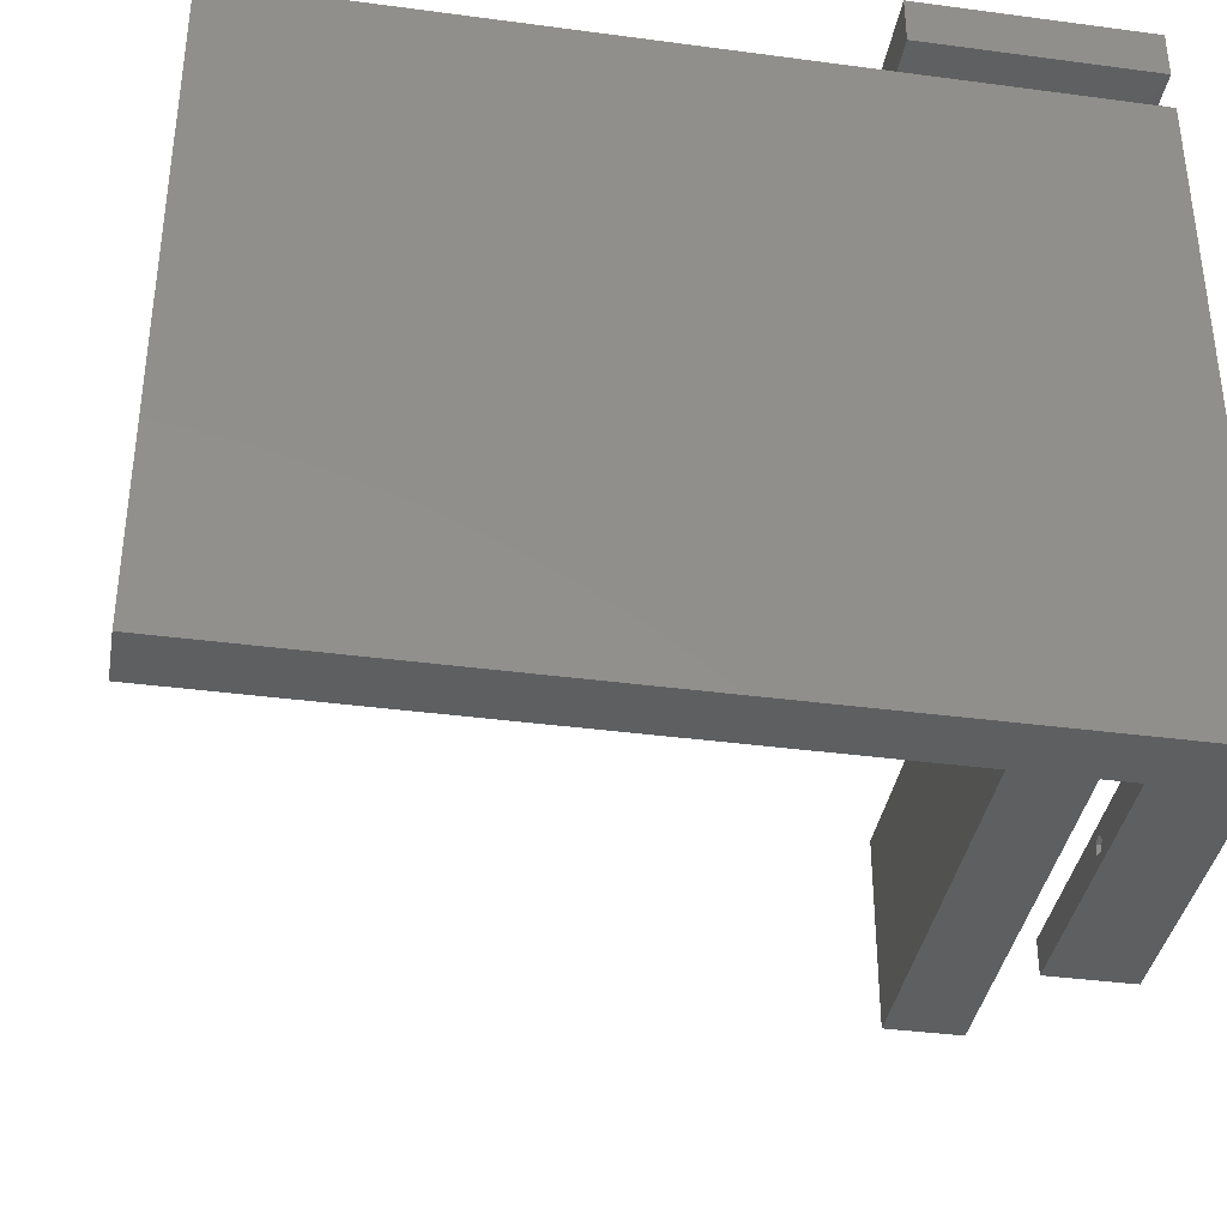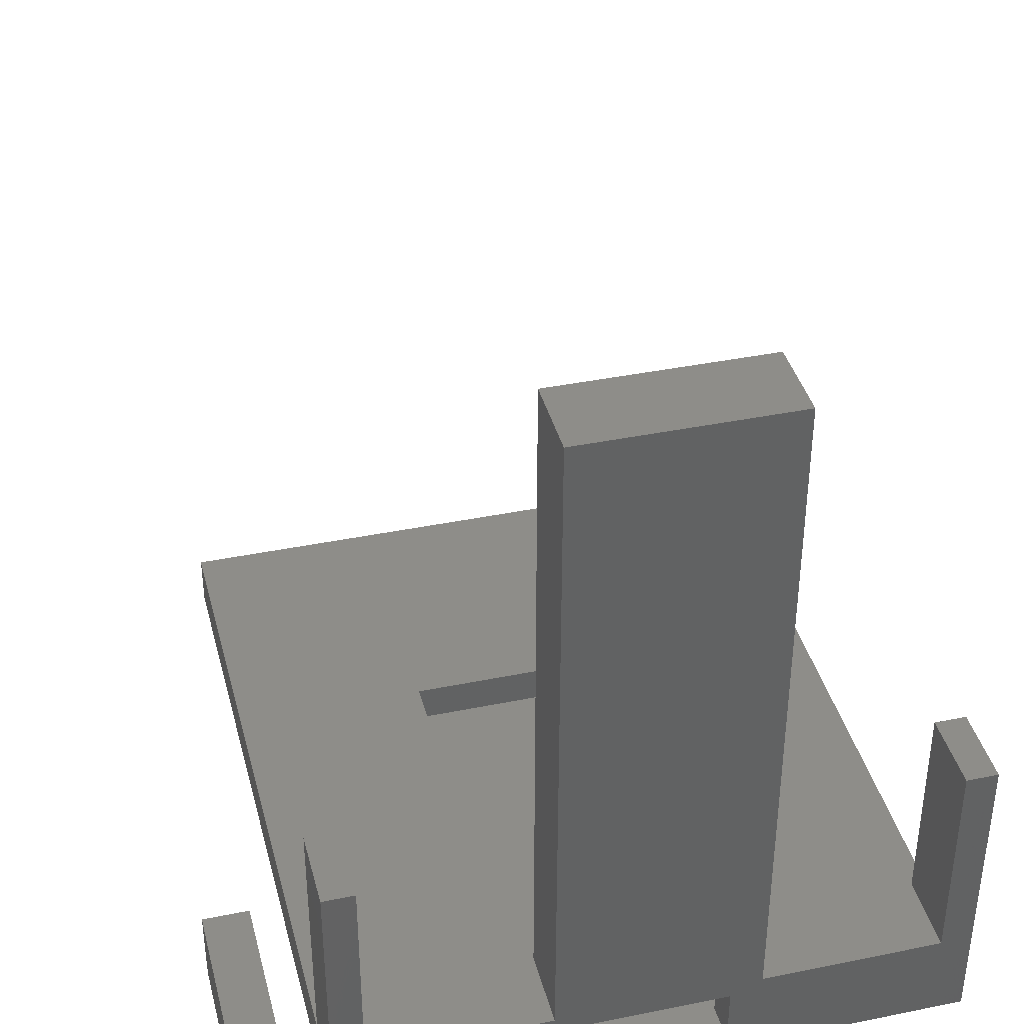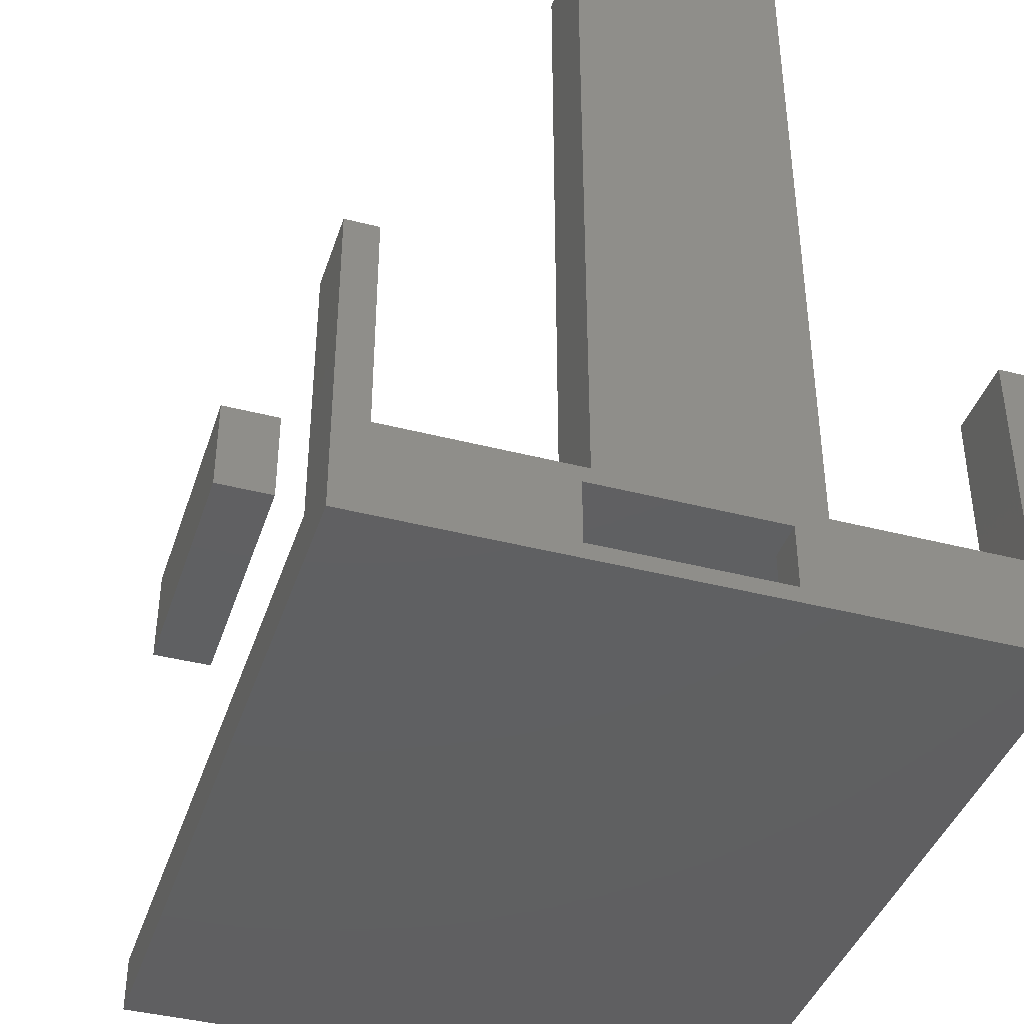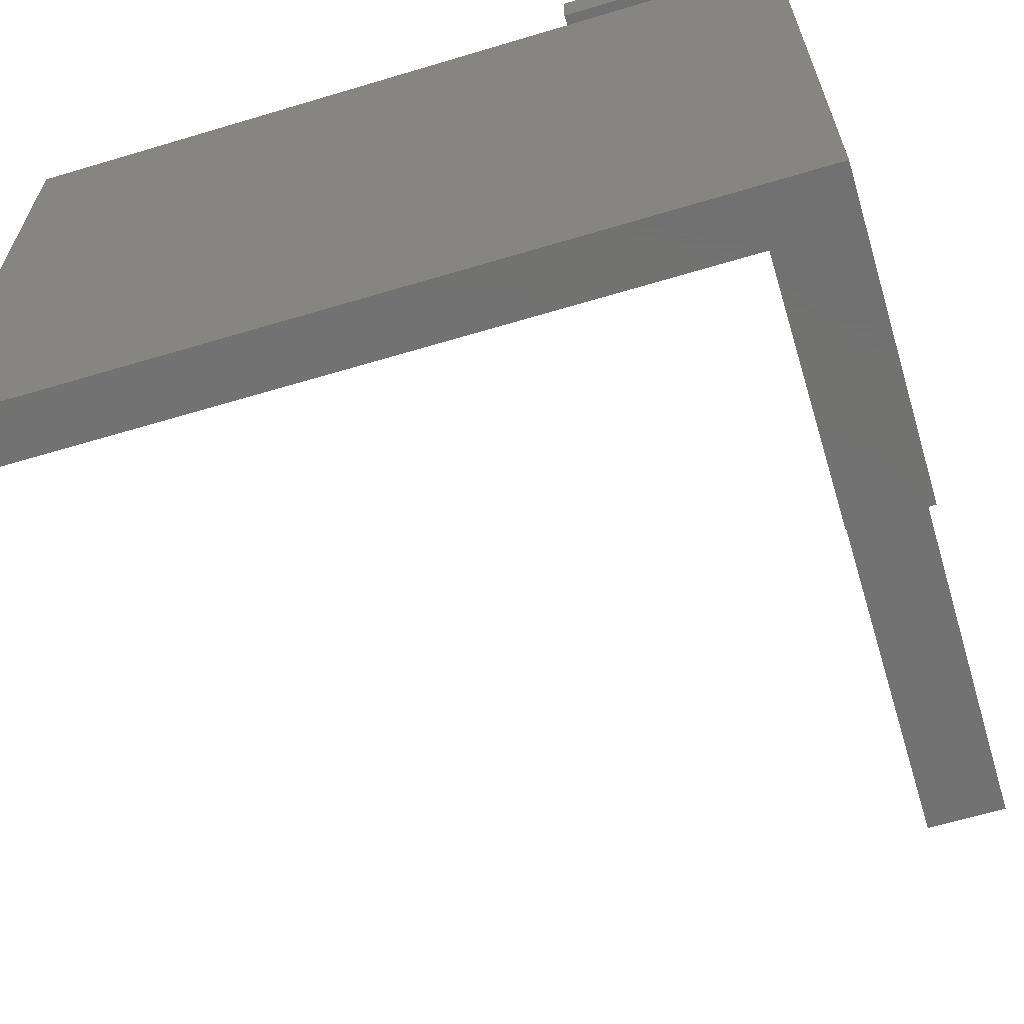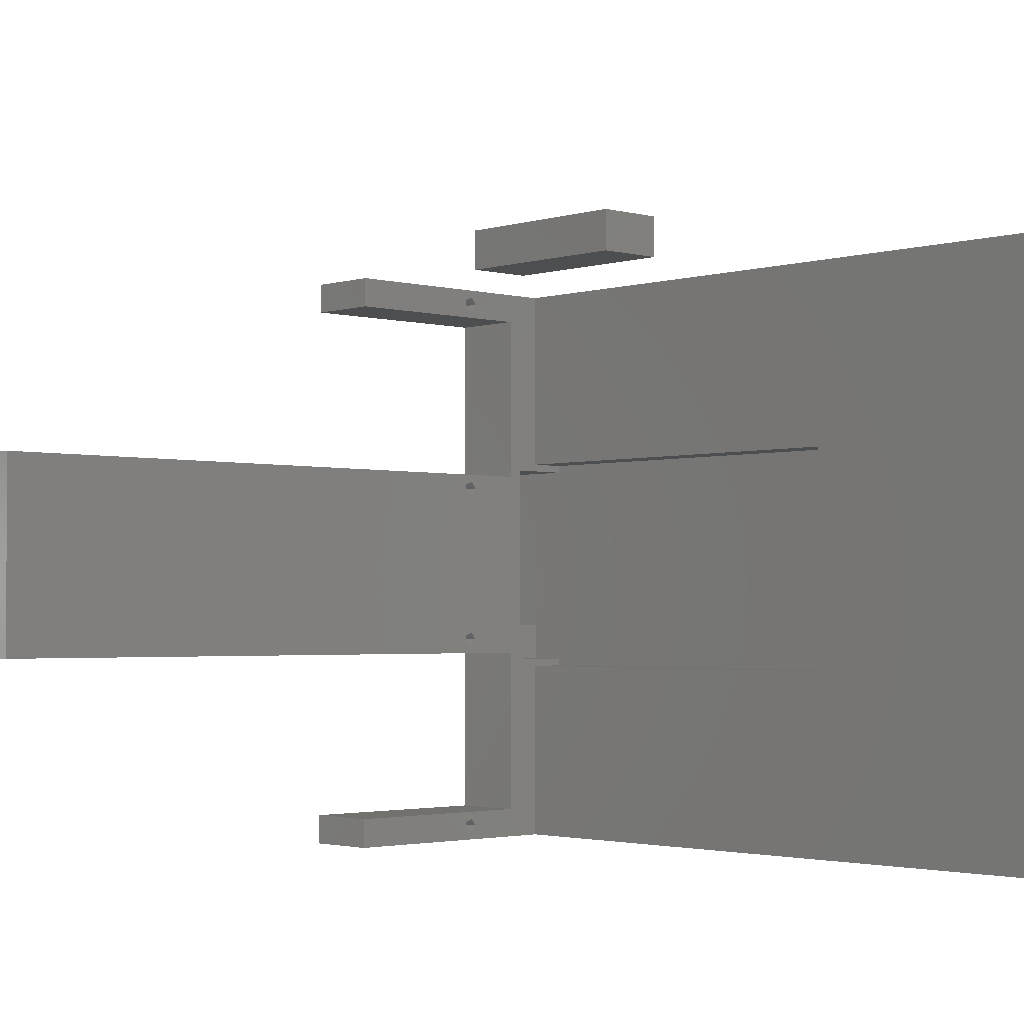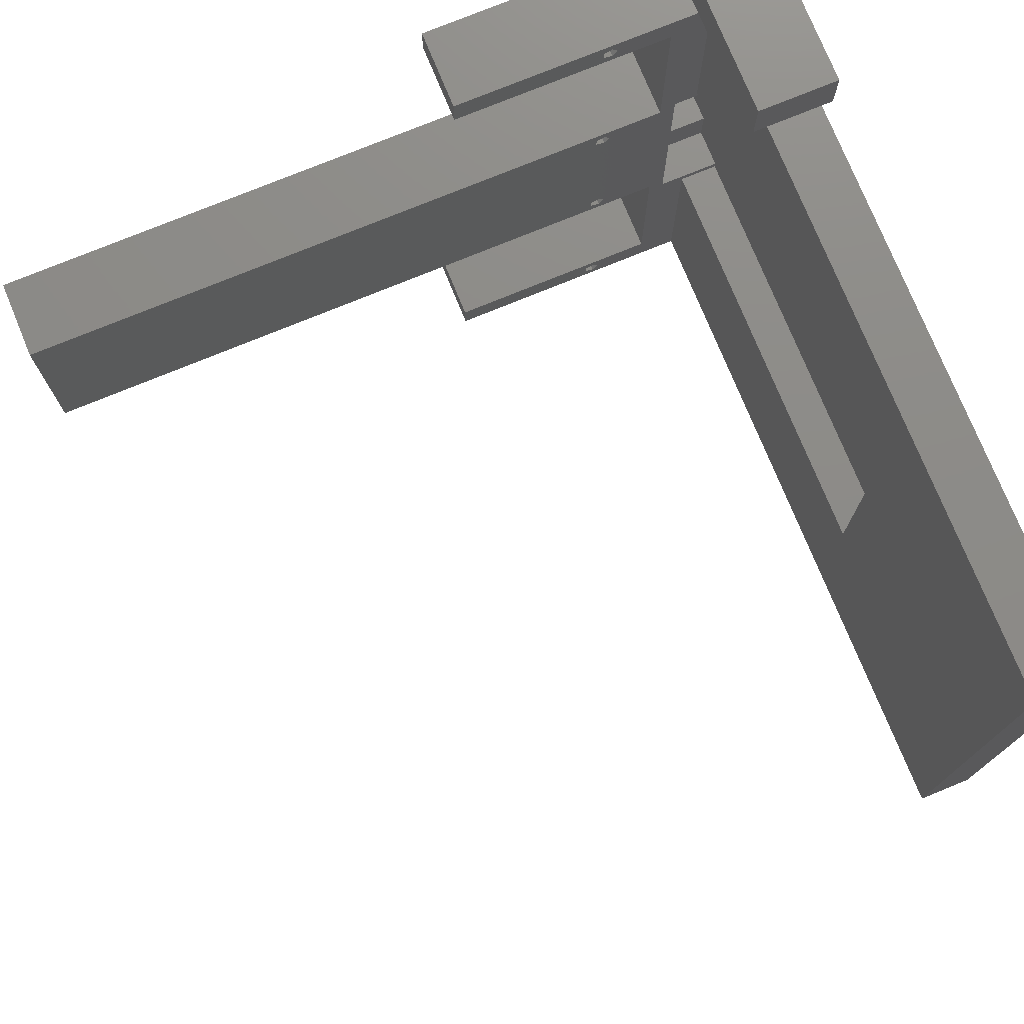
<metadata>
{"format":"stl","ext":"stl","renderer":"f3d","projection":"perspective","resolution":1024,"background":"white","views":[{"elev":-37.6,"azim":170.3,"up":"+Y"},{"elev":39.1,"azim":-104.3,"up":"+Z"},{"elev":-40.6,"azim":-107.6,"up":"+Z"},{"elev":-64.0,"azim":-163.2,"up":"+Y"},{"elev":-2.4,"azim":47.0,"up":"+Y"},{"elev":76.0,"azim":67.7,"up":"+Y"}]}
</metadata>
<code>
# stl→obj: 96 verts, 188 faces
v 100 0 7
v 100 80 0
v 100 80 7
v 100 0 0
v 65 55 7
v 10 80 7
v 10 55 7
v 65 25 7
v 10 0 7
v 10 25 7
v 0 0 0
v 0 80 0
v 0 76 12
v 0 80 40
v 0 54 2
v 0 31 2
v 0 27 12
v 0 31 10
v 0 4 12
v 0 0 40
v 0 4 40
v 0 76 40
v 0 54 10
v 0 53 12
v 0 53 98
v 0 27 98
v 10 80 40
v 10 0 40
v 65 25 2
v 65 55 2
v 10 54 2
v 5 31 2
v 10 26 2
v 10 55 2
v 10 25 2
v 5 26 2
v 10 4 40
v 10 2.951 19.69
v 10 4 12
v 10 2.588 20.81
v 10 1.412 20.81
v 10 1.049 19.69
v 10 53 98
v 10 51.95 19.69
v 10 53 12
v 10 51.59 20.81
v 10 50.41 20.81
v 10 29.59 20.81
v 10 50.05 19.69
v 10 29.95 19.69
v 10 27 98
v 10 28.41 20.81
v 10 28.05 19.69
v 10 78.95 19.69
v 10 78.59 20.81
v 10 77.41 20.81
v 10 76 40
v 10 77.05 19.69
v 10 76 12
v 10 78 19
v 10 54 10
v 10 51 19
v 10 27 12
v 10 29 19
v 10 26 10
v 10 2 19
v 5 31 10
v 5 26 10
v 5 2.951 19.69
v 5 2.588 20.81
v 5 1.412 20.81
v 5 1.049 19.69
v 5 2 19
v 5 29.95 19.69
v 5 29.59 20.81
v 5 28.41 20.81
v 5 28.05 19.69
v 5 29 19
v 5 51.95 19.69
v 5 51.59 20.81
v 5 50.41 20.81
v 5 50.05 19.69
v 5 51 19
v 5 78.95 19.69
v 5 78.59 20.81
v 5 77.41 20.81
v 5 77.05 19.69
v 5 78 19
v 28 85 10
v 28 91 0
v 28 91 10
v 28 85 0
v 0 91 10
v 0 85 10
v 0 85 0
v 0 91 0
f 1 2 3
f 2 1 4
f 3 5 1
f 6 5 3
f 5 6 7
f 8 1 5
f 9 8 10
f 8 9 1
f 11 2 4
f 2 11 12
f 12 13 14
f 12 15 13
f 12 16 15
f 16 17 18
f 16 19 17
f 11 16 12
f 11 19 16
f 20 19 11
f 19 20 21
f 14 13 22
f 23 13 15
f 23 24 13
f 18 24 23
f 17 24 18
f 24 17 25
f 25 17 26
f 3 2 6
f 6 14 27
f 6 12 14
f 12 6 2
f 20 9 28
f 11 9 20
f 4 9 11
f 9 4 1
f 29 5 30
f 5 29 8
f 31 32 33
f 15 32 31
f 32 15 16
f 31 30 34
f 30 31 29
f 33 29 31
f 29 33 35
f 33 32 36
f 34 5 7
f 5 34 30
f 29 10 8
f 10 29 35
f 37 38 39
f 37 40 38
f 37 41 40
f 28 41 37
f 41 28 42
f 33 10 35
f 43 44 45
f 43 46 44
f 43 47 46
f 48 47 43
f 47 48 49
f 49 48 50
f 51 48 43
f 48 51 52
f 52 51 53
f 7 31 34
f 27 54 6
f 27 55 54
f 27 56 55
f 57 56 27
f 56 57 58
f 59 54 60
f 59 60 58
f 59 58 57
f 54 59 6
f 59 7 6
f 31 7 61
f 59 61 7
f 45 61 59
f 62 45 44
f 49 45 62
f 50 45 49
f 63 45 50
f 63 50 64
f 63 53 51
f 63 64 53
f 45 63 61
f 63 65 61
f 65 10 33
f 39 65 63
f 39 10 65
f 66 39 38
f 42 39 66
f 39 9 10
f 42 9 39
f 9 42 28
f 25 51 43
f 51 25 26
f 67 65 68
f 65 67 61
f 23 67 18
f 67 23 61
f 15 61 23
f 61 15 31
f 33 68 65
f 68 33 36
f 17 39 63
f 39 17 19
f 17 51 26
f 51 17 63
f 39 21 37
f 21 39 19
f 21 28 37
f 28 21 20
f 13 45 59
f 45 13 24
f 13 57 22
f 57 13 59
f 45 25 43
f 25 45 24
f 14 57 27
f 57 14 22
f 69 40 70
f 40 69 38
f 71 40 41
f 40 71 70
f 42 71 41
f 71 42 72
f 70 73 69
f 71 73 70
f 73 71 72
f 69 66 38
f 66 69 73
f 73 42 66
f 42 73 72
f 74 48 75
f 48 74 50
f 76 48 52
f 48 76 75
f 53 76 52
f 76 53 77
f 75 78 74
f 76 78 75
f 78 76 77
f 74 64 50
f 64 74 78
f 78 53 64
f 53 78 77
f 79 46 80
f 46 79 44
f 81 46 47
f 46 81 80
f 49 81 47
f 81 49 82
f 80 83 79
f 81 83 80
f 83 81 82
f 79 62 44
f 62 79 83
f 83 49 62
f 49 83 82
f 84 55 85
f 55 84 54
f 86 55 56
f 55 86 85
f 58 86 56
f 86 58 87
f 85 88 84
f 86 88 85
f 88 86 87
f 84 60 54
f 60 84 88
f 88 58 60
f 58 88 87
f 68 32 67
f 32 68 36
f 32 18 67
f 18 32 16
f 89 90 91
f 90 89 92
f 93 89 91
f 89 93 94
f 95 90 92
f 90 95 96
f 95 93 96
f 93 95 94
f 90 93 91
f 93 90 96
f 95 89 94
f 89 95 92

</code>
